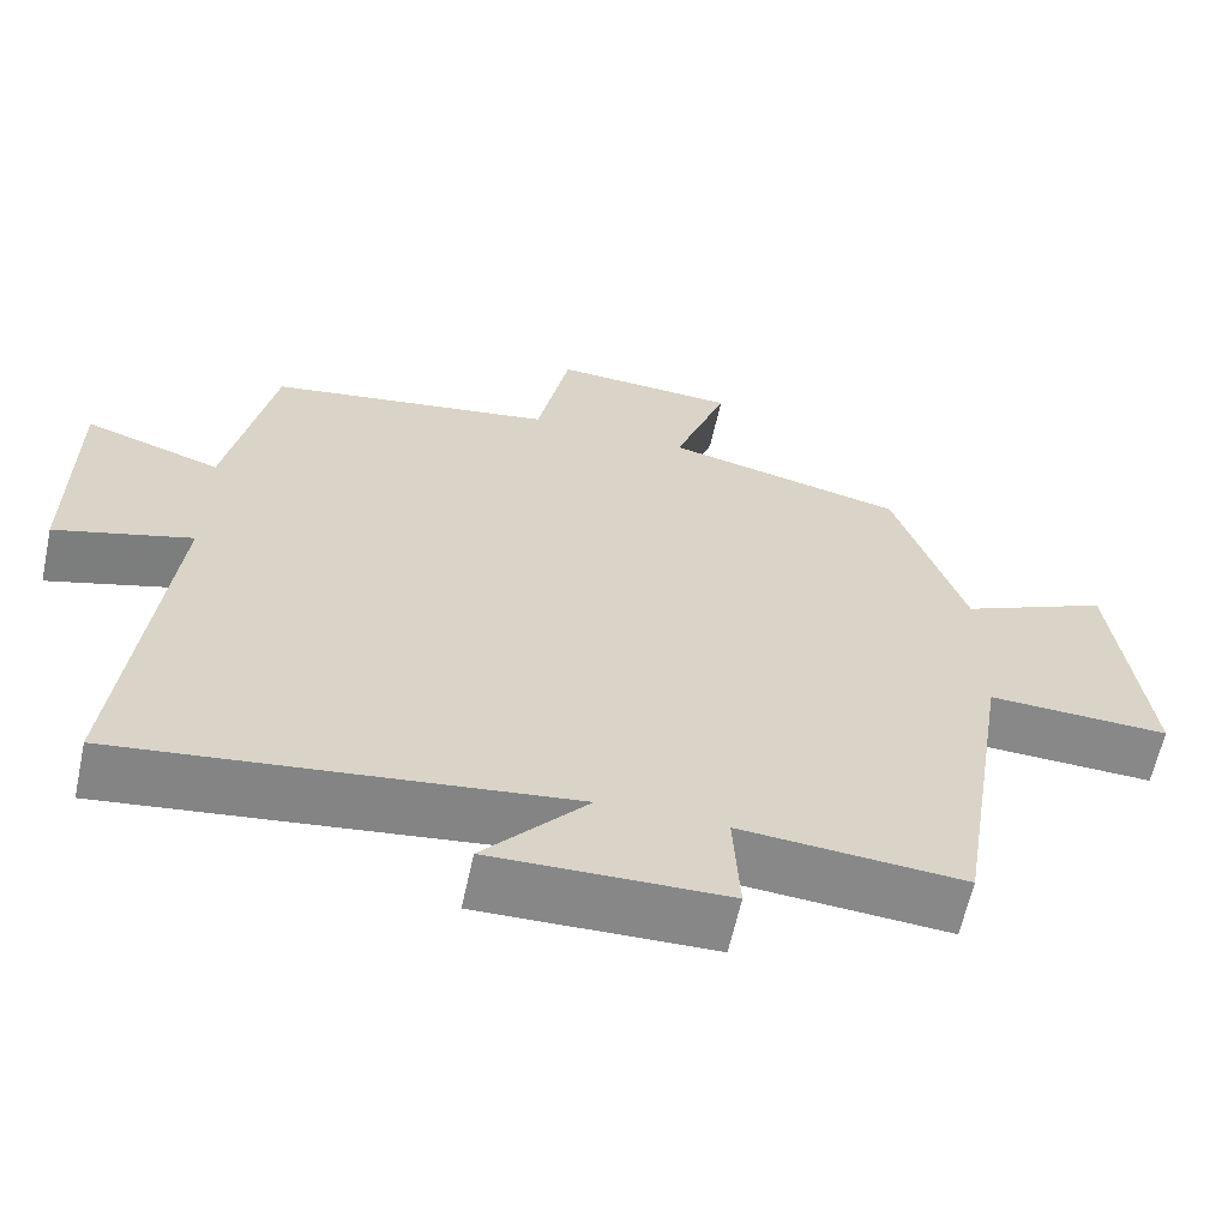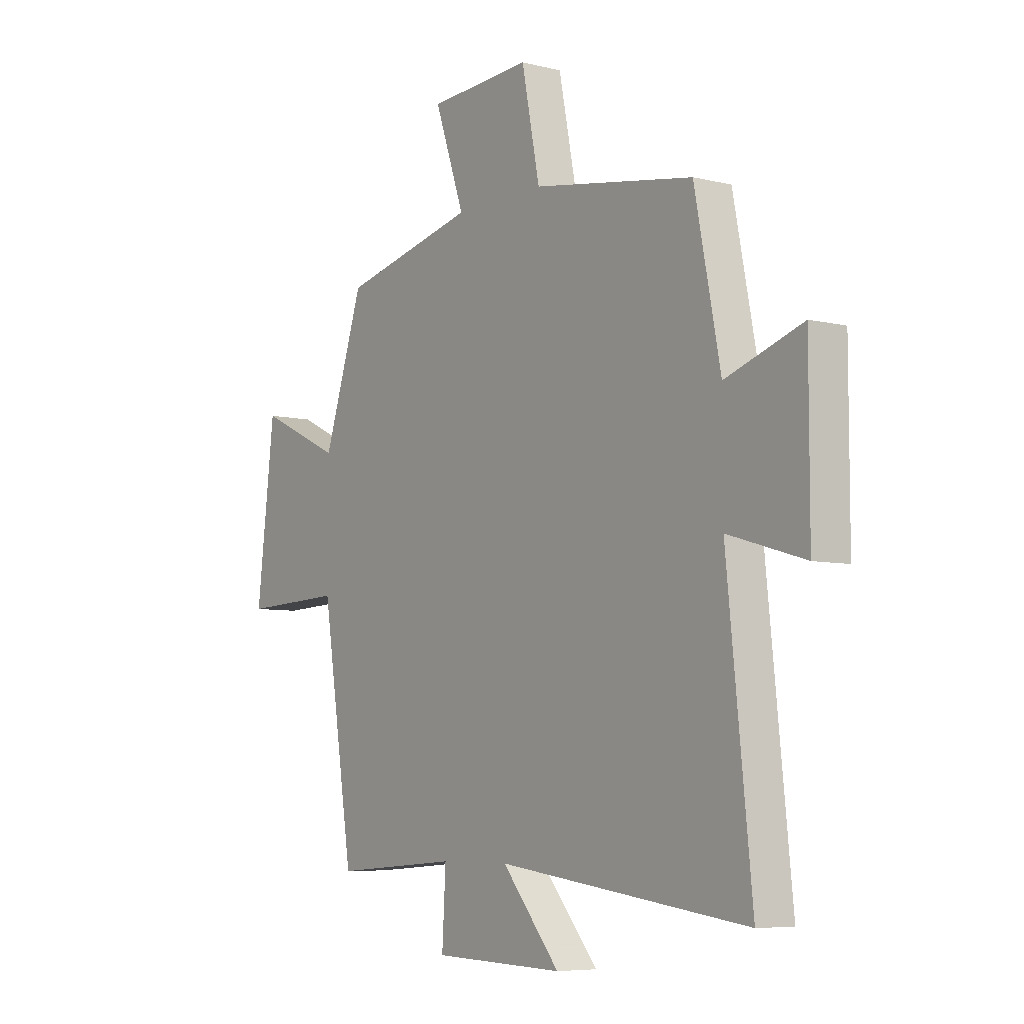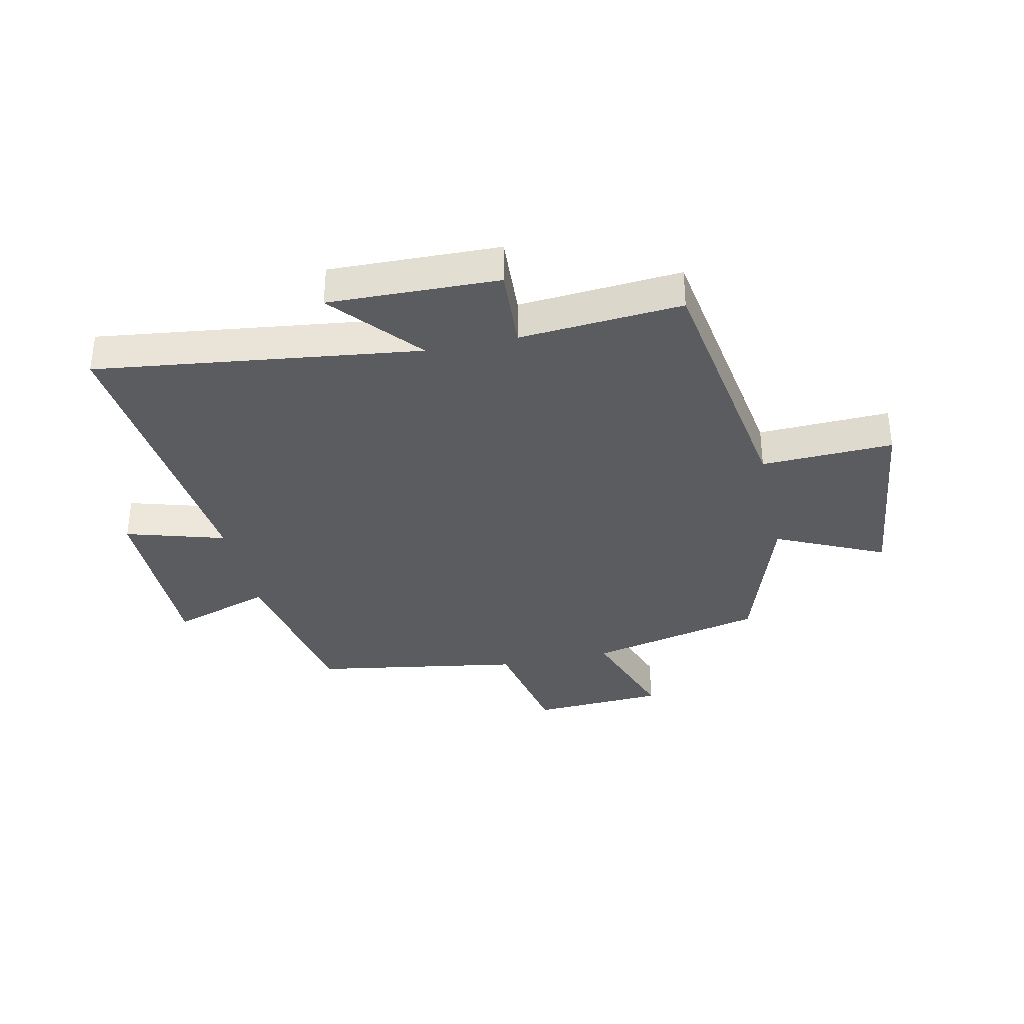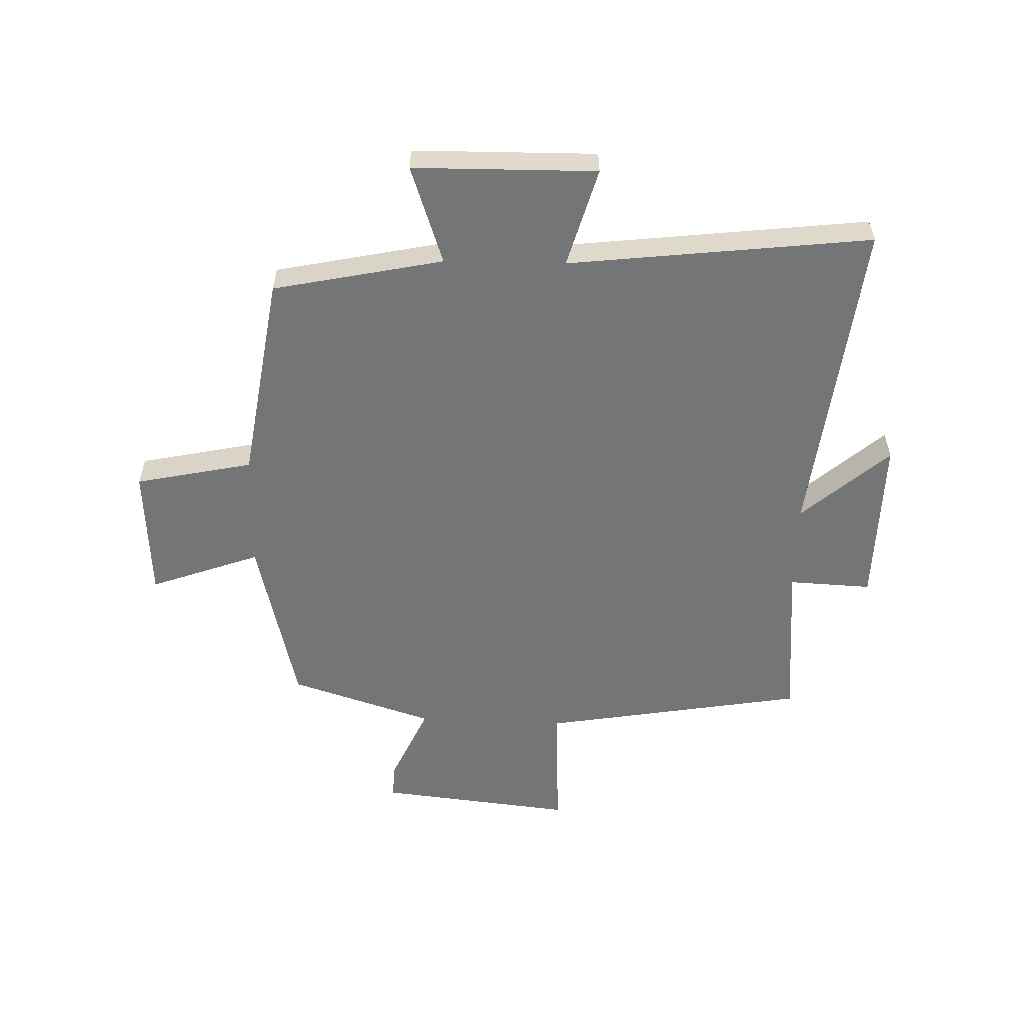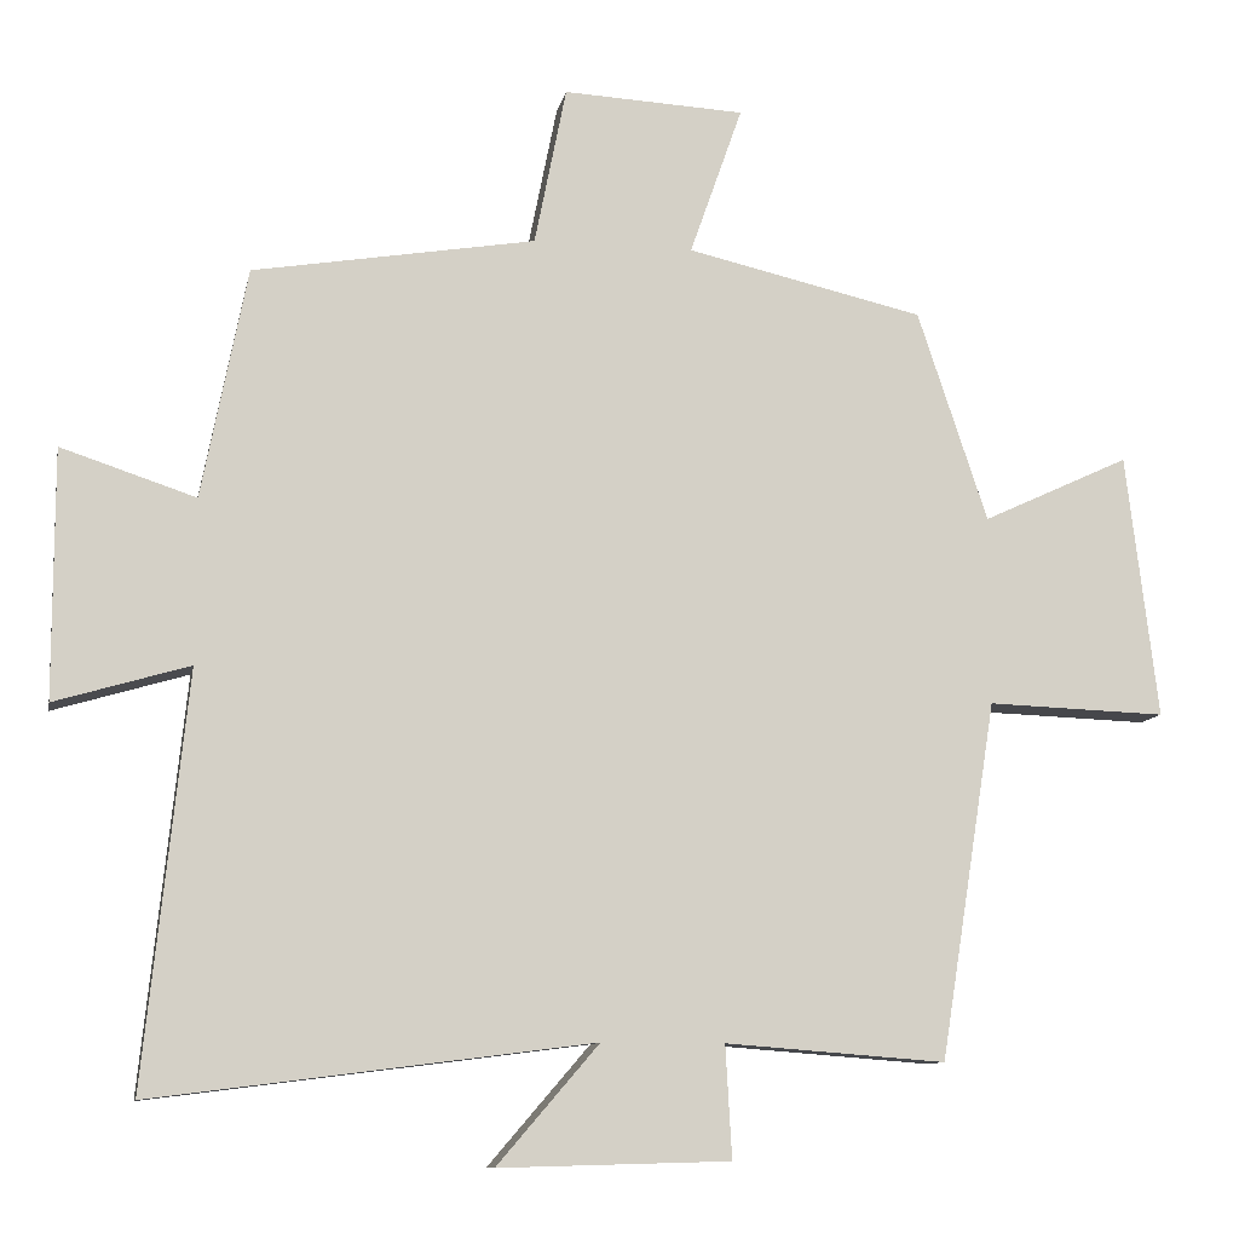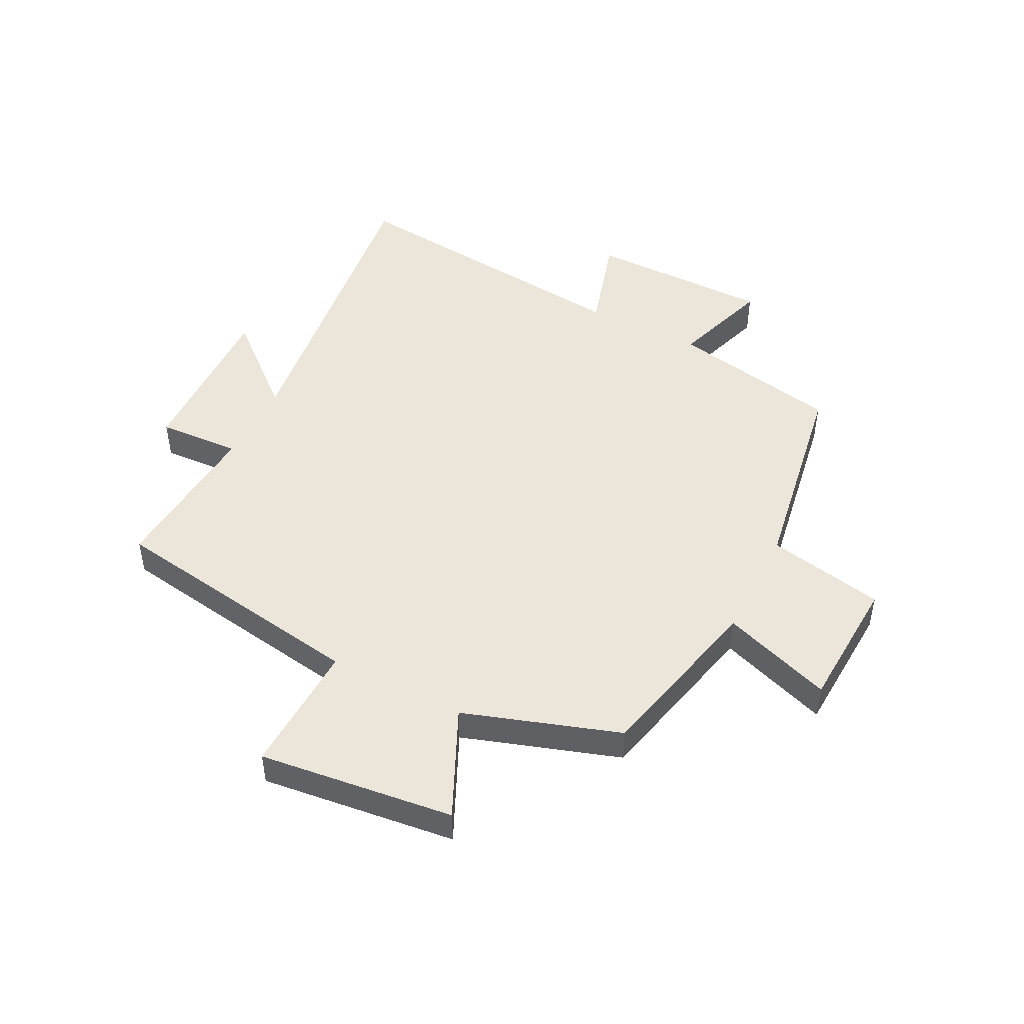
<metadata>
{"format":"obj","ext":"obj","renderer":"f3d","projection":"perspective","resolution":1024,"background":"white","views":[{"elev":-62.5,"azim":167.8,"up":"+Z"},{"elev":-6.6,"azim":54.1,"up":"+Z"},{"elev":-35.1,"azim":-167.7,"up":"+Y"},{"elev":-56.4,"azim":88.9,"up":"+Y"},{"elev":-10.3,"azim":169.0,"up":"+Z"},{"elev":47.8,"azim":-63.0,"up":"+Y"}]}
</metadata>
<code>
v 0.443 0.07 0.441
v 0.5 0.07 0.151
v 0.669 0.07 0.207
v 0.669 0.07 -0.105
v 0.5 0.07 -0.055
v 0.554 0.07 -0.571
v 0.002 0.07 -0.5
v 0.13 0.07 -0.649
v -0.16 0.07 -0.641
v -0.152 0.07 -0.5
v -0.429 0.07 -0.521
v -0.5 0.07 -0.072
v -0.725 0.07 -0.08
v -0.685 0.07 0.252
v -0.5 0.07 0.166
v -0.412 0.07 0.431
v -0.114 0.07 0.5
v -0.18 0.07 0.688
v 0.048 0.07 0.7
v 0.088 0.07 0.5
v 0.443 0 0.441
v 0.5 0 0.151
v 0.669 0 0.207
v 0.669 0 -0.105
v 0.5 0 -0.055
v 0.554 0 -0.571
v 0.002 0 -0.5
v 0.13 0 -0.649
v -0.16 0 -0.641
v -0.152 0 -0.5
v -0.429 0 -0.521
v -0.5 0 -0.072
v -0.725 0 -0.08
v -0.685 0 0.252
v -0.5 0 0.166
v -0.412 0 0.431
v -0.114 0 0.5
v -0.18 0 0.688
v 0.048 0 0.7
v 0.088 0 0.5
f 17 18 19 20
f 15 16 17 20
f 15 20 1 2
f 12 13 14 15
f 10 11 12 15
f 10 15 2
f 7 8 9 10
f 7 10 2 3
f 5 6 7
f 5 7 3
f 3 4 5
f 40 39 38 37
f 40 37 36 35
f 22 21 40 35
f 35 34 33 32
f 35 32 31 30
f 22 35 30
f 30 29 28 27
f 23 22 30 27
f 27 26 25
f 23 27 25
f 25 24 23
f 1 21 22 2
f 2 22 23 3
f 3 23 24 4
f 4 24 25 5
f 5 25 26 6
f 6 26 27 7
f 7 27 28 8
f 8 28 29 9
f 9 29 30 10
f 10 30 31 11
f 11 31 32 12
f 12 32 33 13
f 13 33 34 14
f 14 34 35 15
f 15 35 36 16
f 16 36 37 17
f 17 37 38 18
f 18 38 39 19
f 19 39 40 20
f 20 40 21 1

</code>
